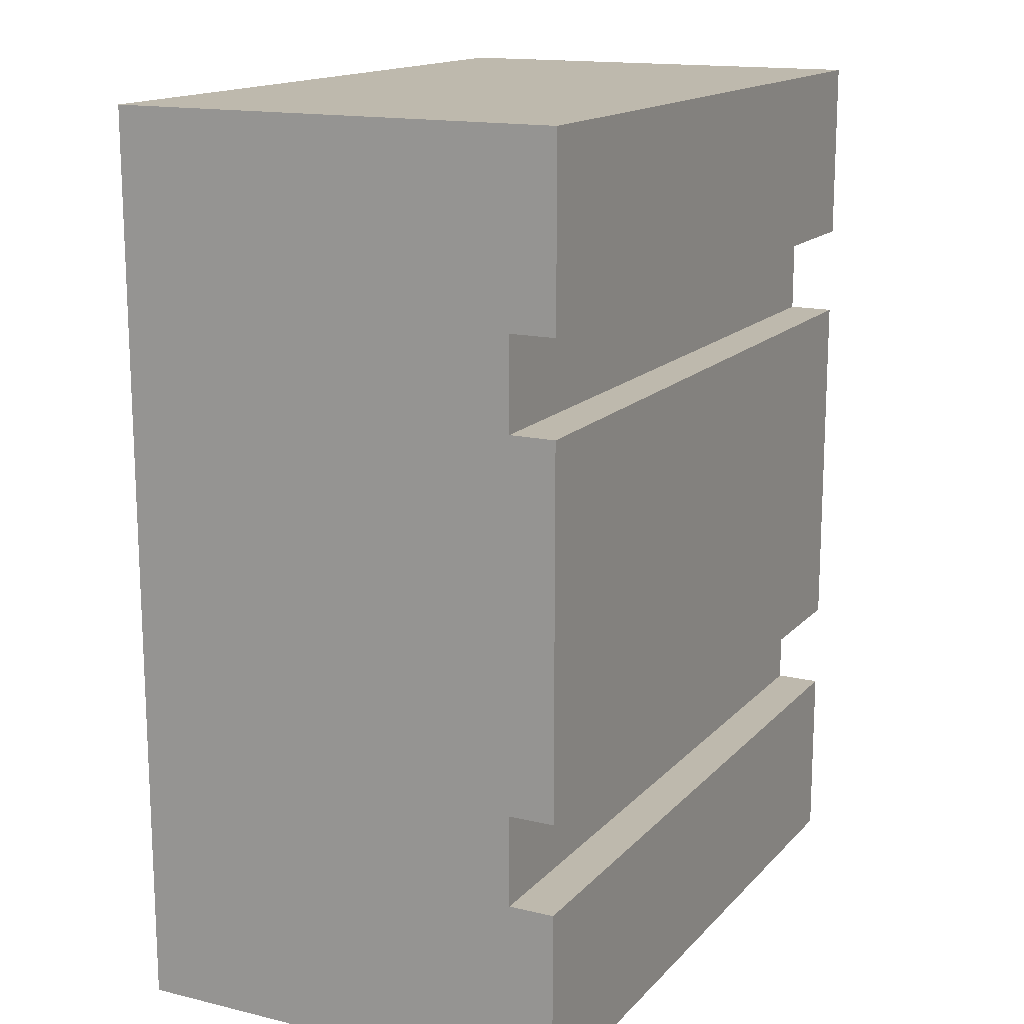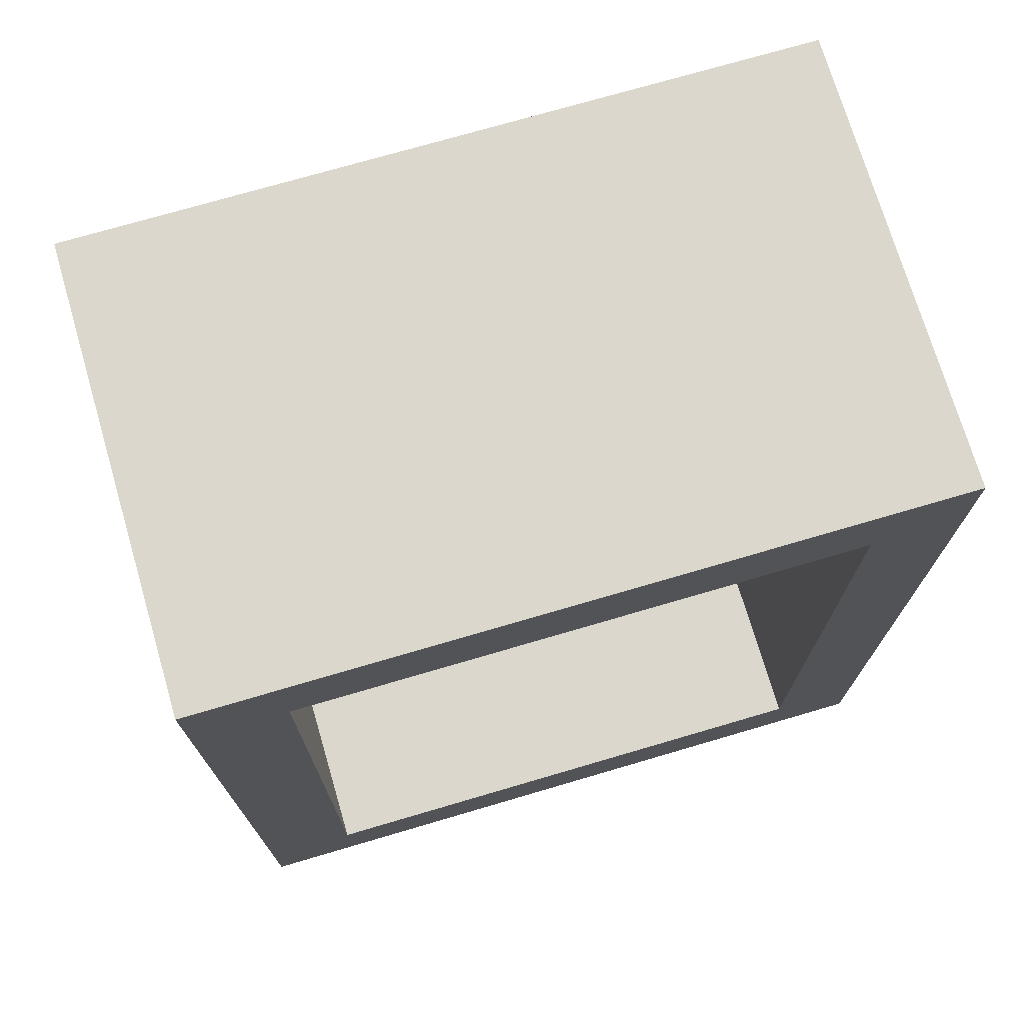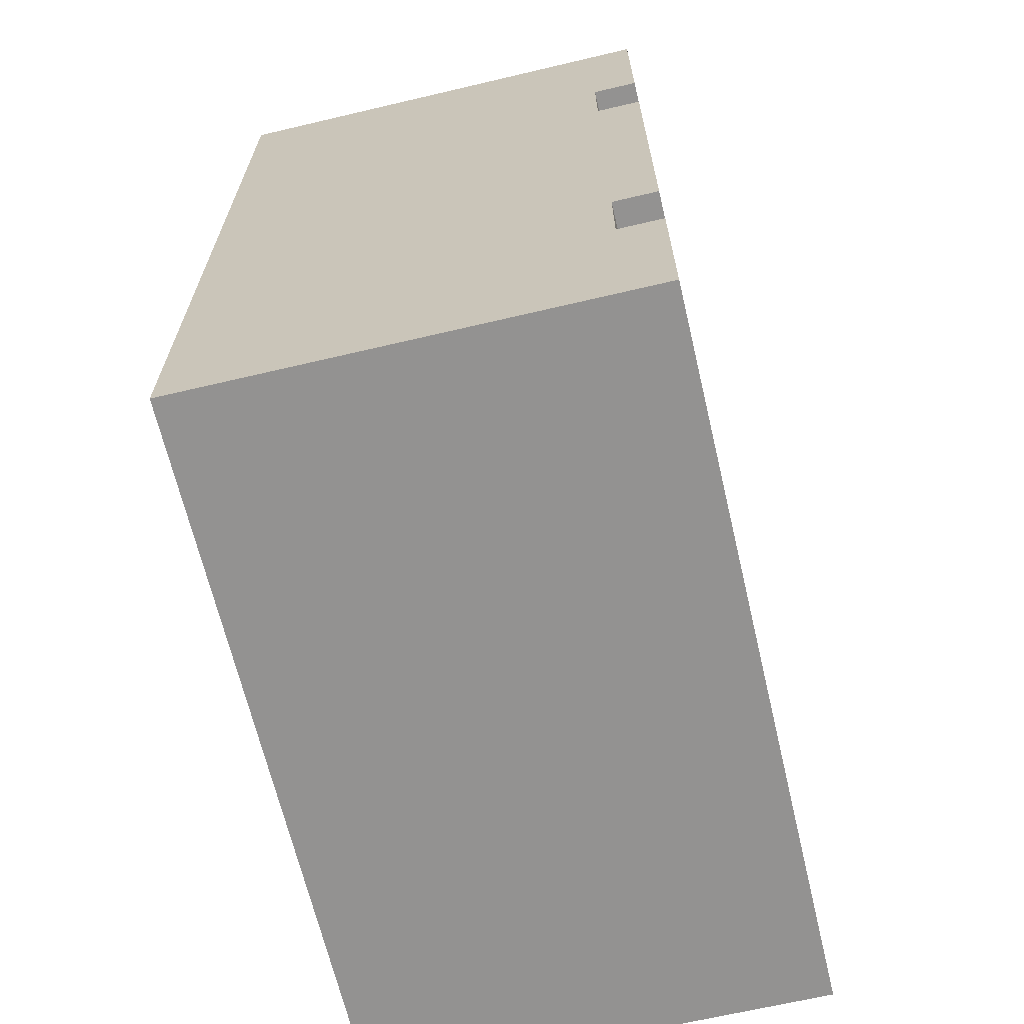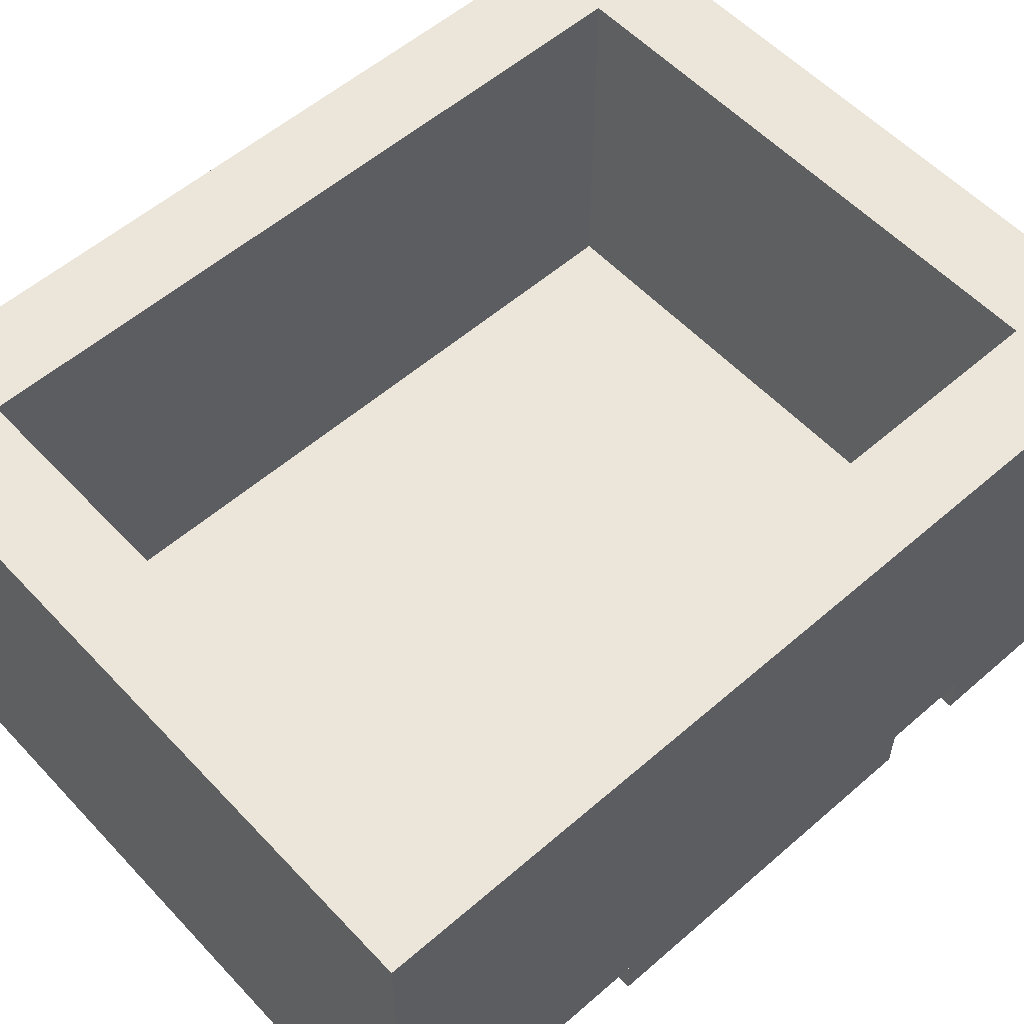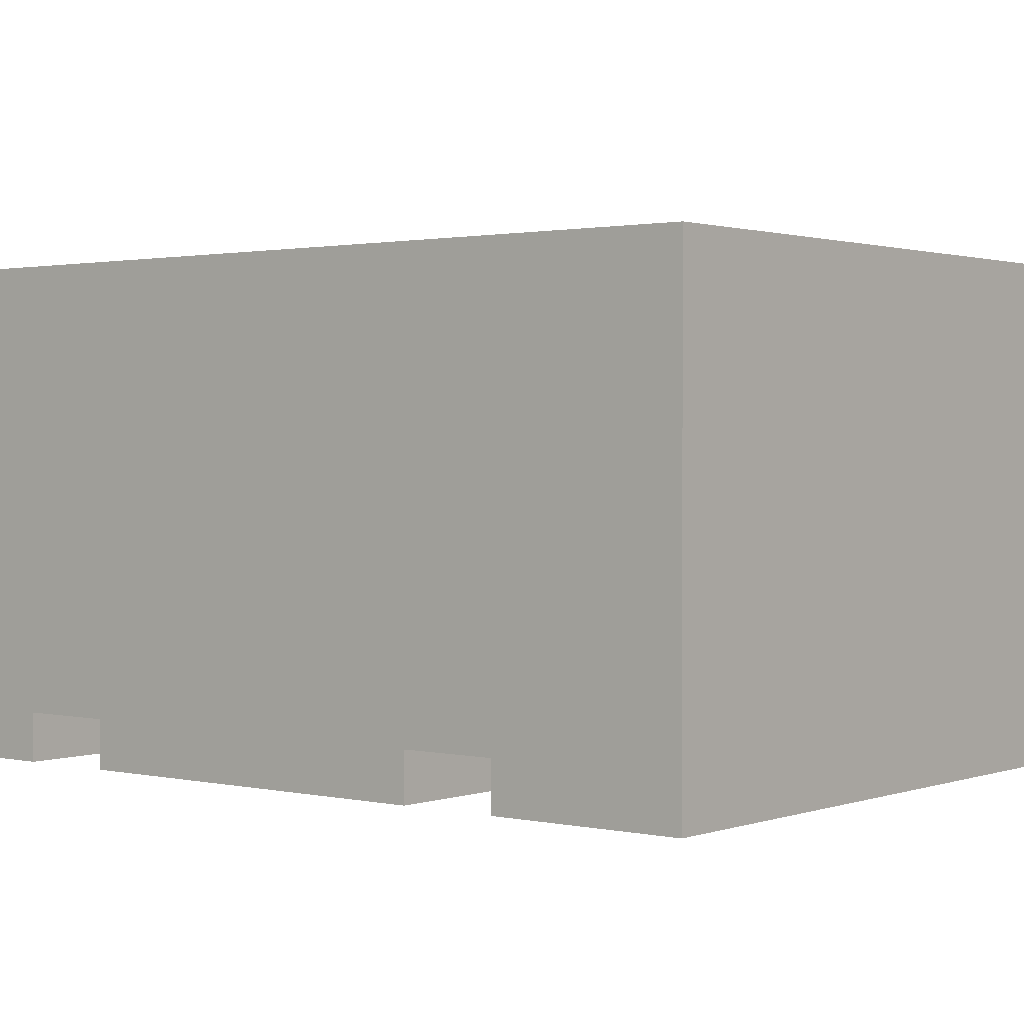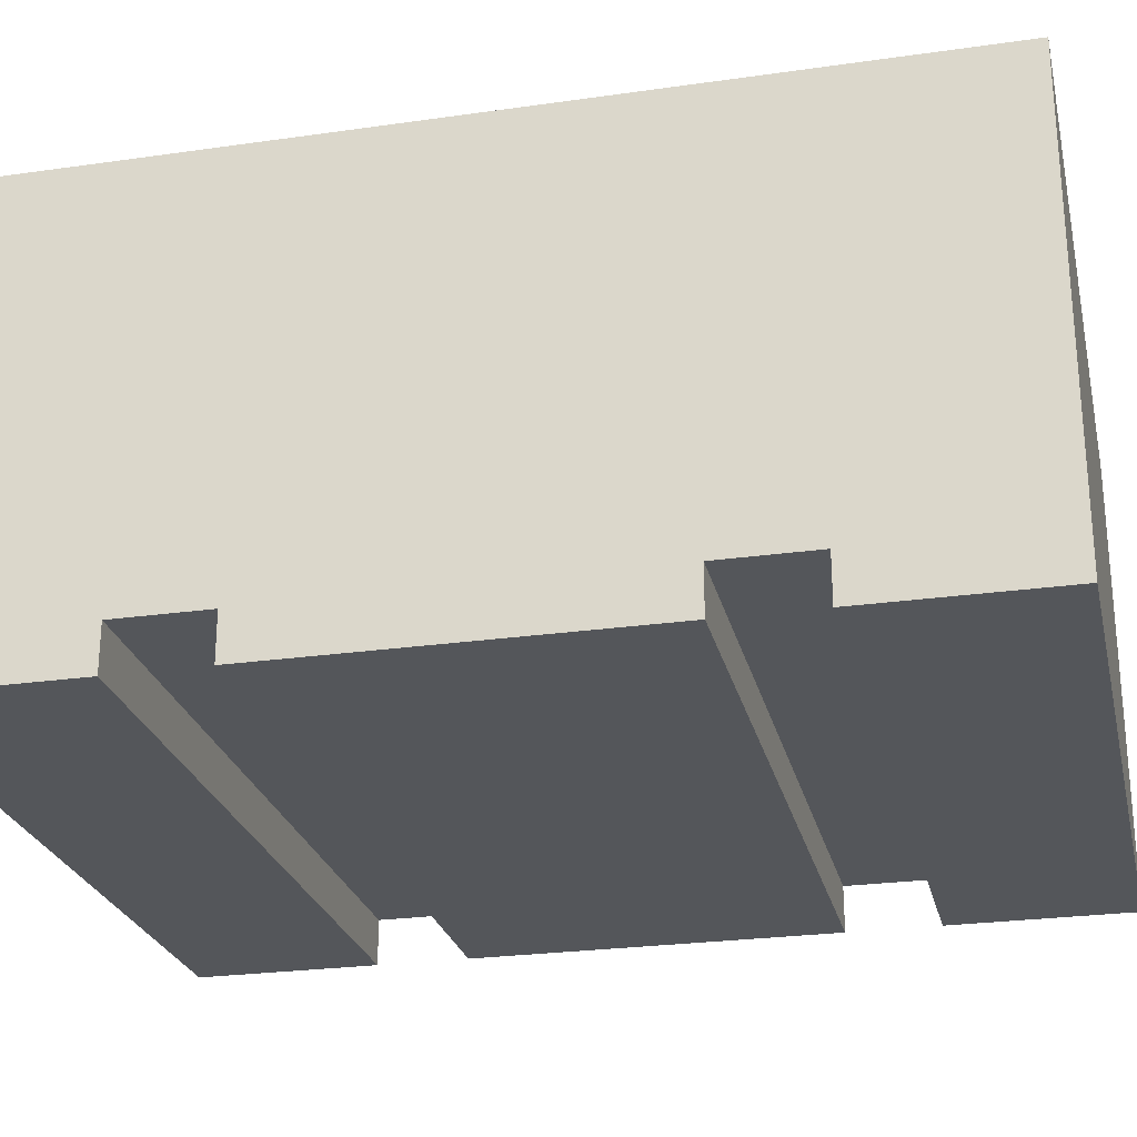
<metadata>
{"format":"obj","ext":"obj","renderer":"f3d","projection":"perspective","resolution":1024,"background":"white","views":[{"elev":15.3,"azim":-63.1,"up":"+Z"},{"elev":73.2,"azim":163.6,"up":"+Z"},{"elev":-66.5,"azim":-76.7,"up":"+Z"},{"elev":56.1,"azim":47.7,"up":"+Y"},{"elev":1.4,"azim":-51.1,"up":"+Y"},{"elev":-25.4,"azim":102.9,"up":"+Y"}]}
</metadata>
<code>
v  -0.5 0 -0.25
v  0.5 0 -0.25
v  0.5 0 0.25
v  -0.5 0 0.25
v  -0.375 0.125 0.5
v  0.375 0.125 0.5
v  0.375 0.125 -0.5
v  -0.375 0.125 -0.5
v  0.5 0.625 0.625
v  -0.5 0.625 0.625
v  -0.5 0 0.625
v  0.5 0 0.625
v  0.5 0.0625 0.375
v  0.5 0.0625 0.25
v  0.5 0.625 -0.625
v  0.5 0.0625 -0.25
v  0.5 0.0625 -0.375
v  -0.5 0.625 -0.625
v  0.5 0 -0.625
v  -0.5 0 -0.625
v  -0.5 0.0625 -0.375
v  -0.5 0.0625 -0.25
v  -0.5 0.0625 0.25
v  -0.5 0.0625 0.375
v  0.375 0.625 0.5
v  -0.375 0.625 0.5
v  0.375 0.625 -0.5
v  -0.375 0.625 -0.5
v  0.5 0 -0.375
v  -0.5 0 -0.375
v  -0.5 0 0.375
v  0.5 0 0.375
g Box002
f 1 2 3
f 3 4 1
f 5 6 7
f 7 8 5
f 9 10 11
f 11 12 9
f 9 13 14
f 15 9 14
f 3 2 16
f 14 3 16
f 15 14 16
f 15 16 17
f 18 15 19
f 19 20 18
f 18 21 22
f 10 18 22
f 1 4 23
f 22 1 23
f 10 22 23
f 10 23 24
f 10 9 25
f 25 26 10
f 9 15 27
f 27 25 9
f 15 18 28
f 28 27 15
f 18 10 26
f 26 28 18
f 26 25 6
f 6 5 26
f 25 27 7
f 7 6 25
f 27 28 8
f 8 7 27
f 28 26 5
f 5 8 28
f 20 19 29
f 29 30 20
f 12 11 31
f 31 32 12
f 15 17 19
f 12 13 9
f 10 24 11
f 20 21 18
f 17 29 19
f 12 32 13
f 24 31 11
f 20 30 21
f 23 14 13
f 13 24 23
f 21 17 16
f 16 22 21
f 17 21 30
f 30 29 17
f 22 16 2
f 2 1 22
f 24 13 32
f 32 31 24
f 14 23 4
f 4 3 14

</code>
